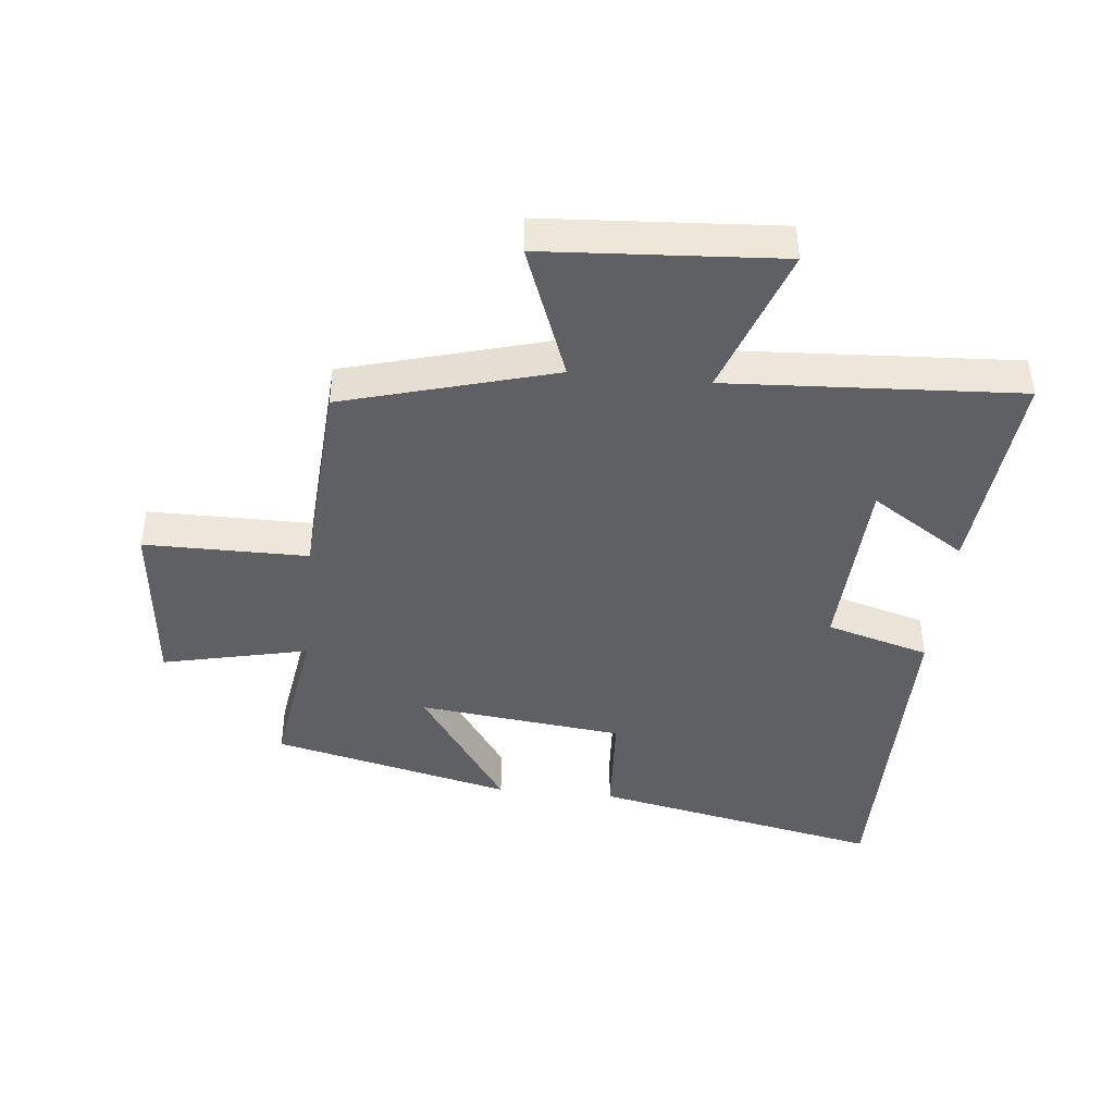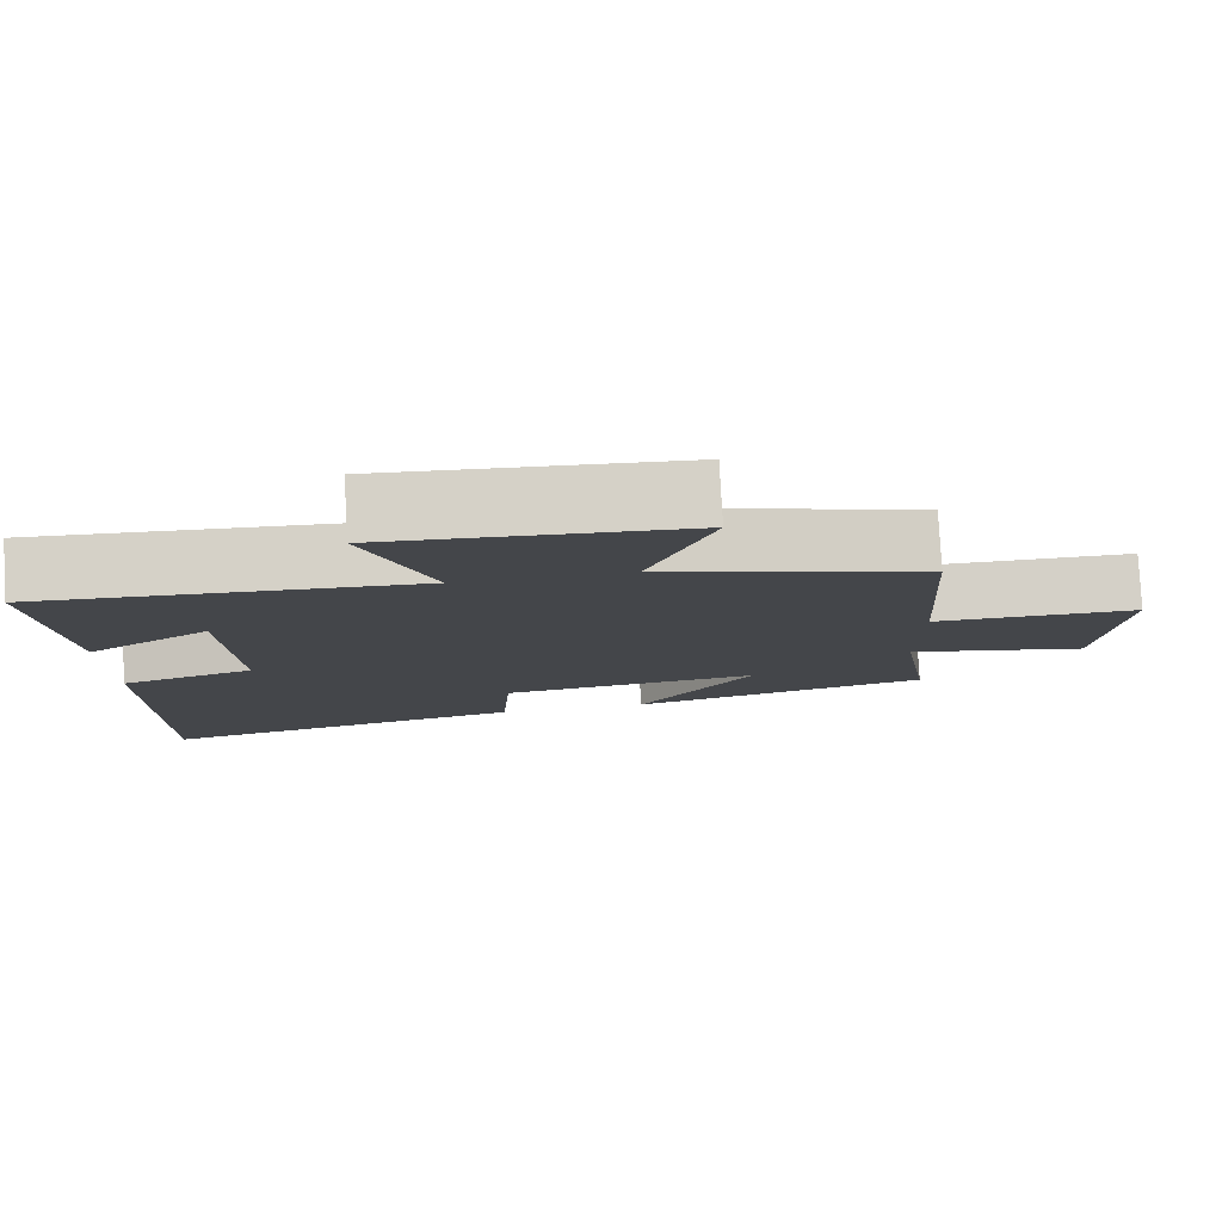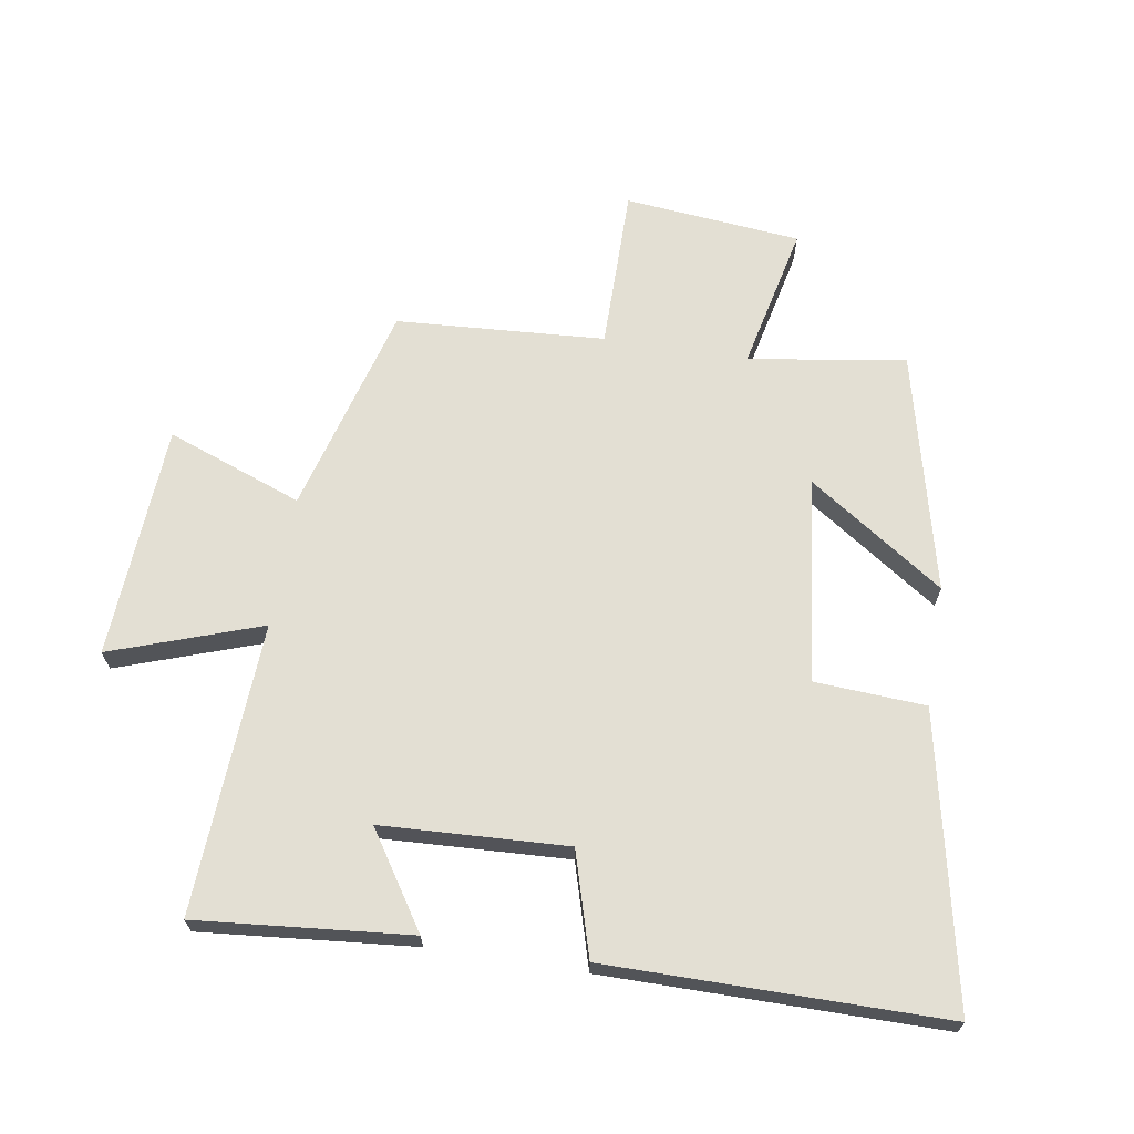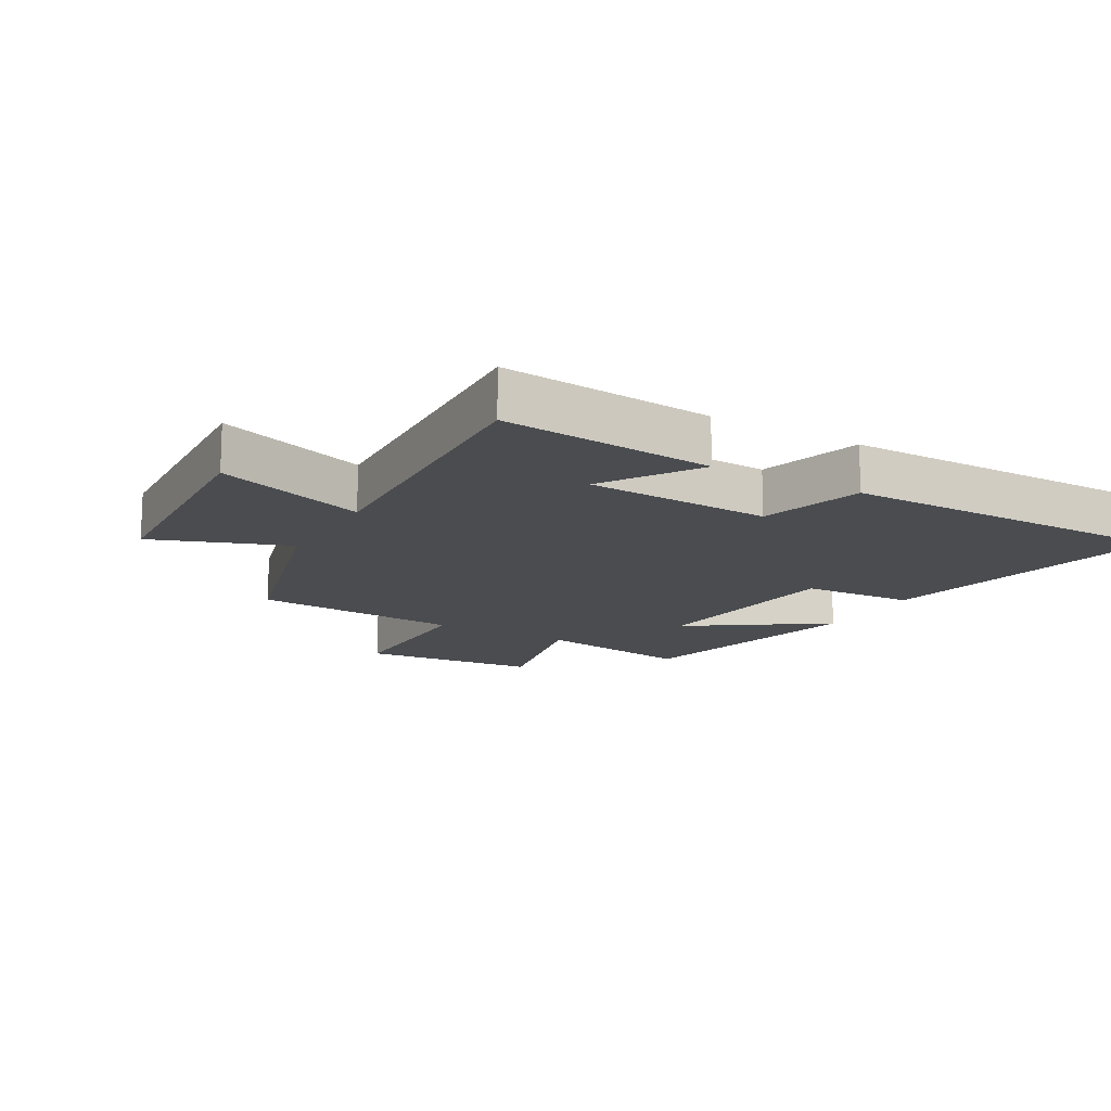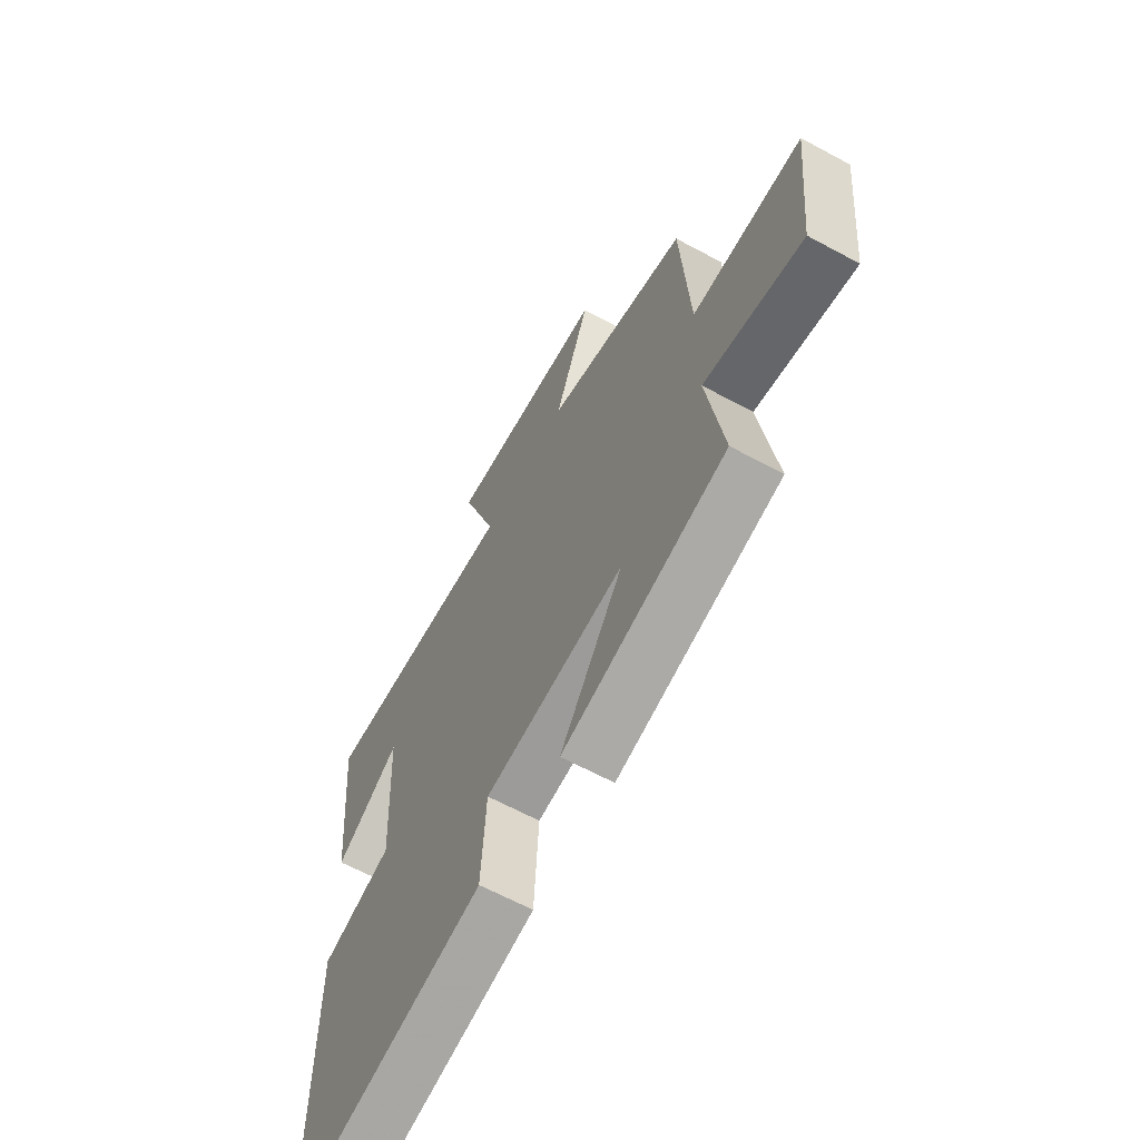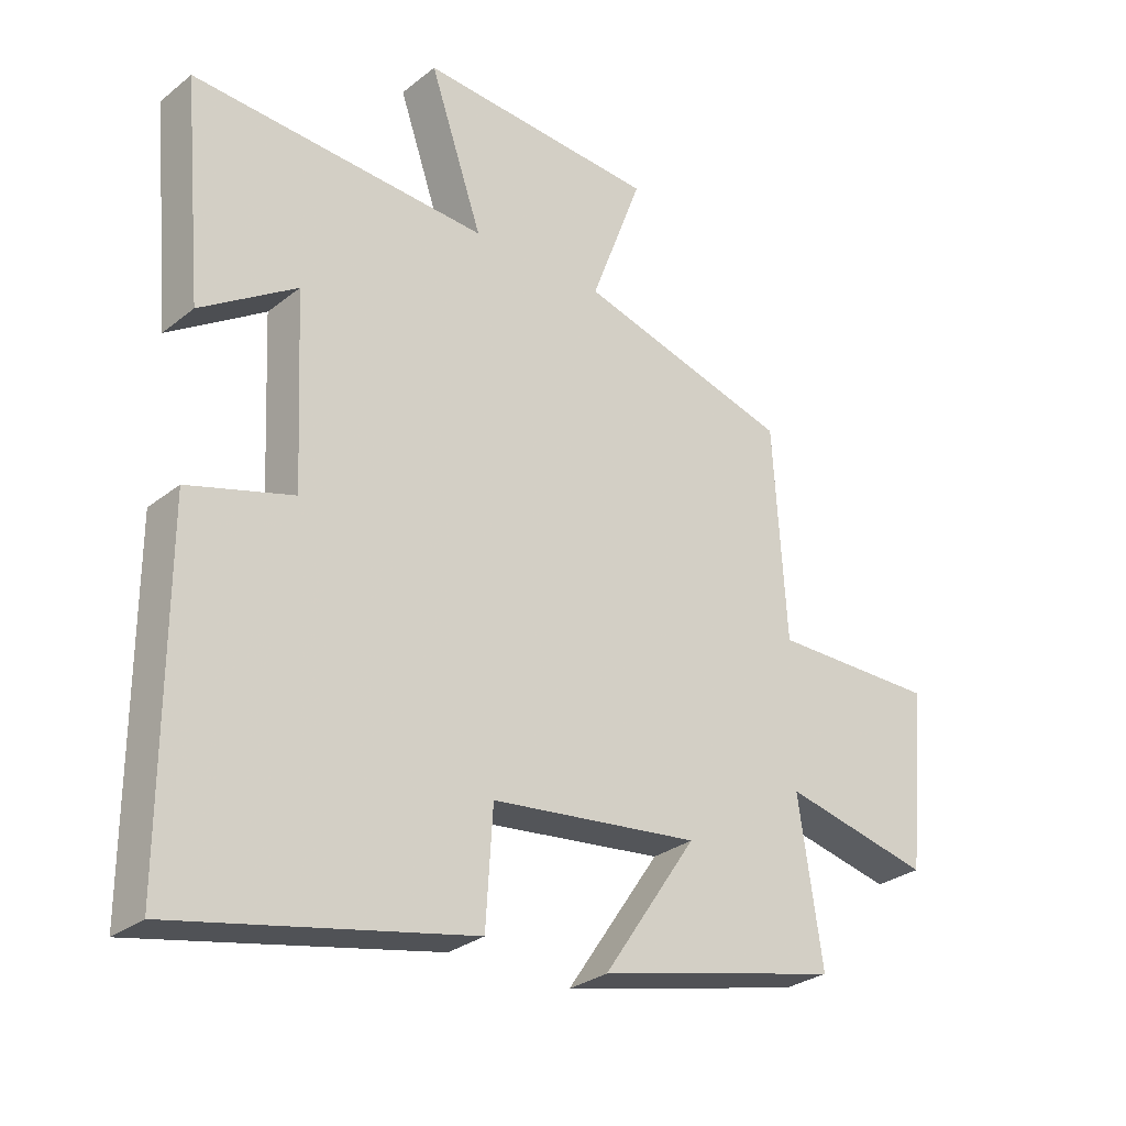
<metadata>
{"format":"obj","ext":"obj","renderer":"f3d","projection":"perspective","resolution":1024,"background":"white","views":[{"elev":-42.4,"azim":-5.8,"up":"+Y"},{"elev":80.0,"azim":176.8,"up":"+Z"},{"elev":67.1,"azim":99.1,"up":"+Y"},{"elev":-14.9,"azim":60.1,"up":"+Y"},{"elev":-63.6,"azim":-118.7,"up":"+Z"},{"elev":-28.9,"azim":139.4,"up":"+Z"}]}
</metadata>
<code>
v 0.501 0.07 -0.597
v 0.037 0.07 -0.5
v 0.026 0.07 -0.322
v -0.302 0.07 -0.284
v -0.155 0.07 -0.5
v -0.538 0.07 -0.408
v -0.5 0.07 -0.157
v -0.732 0.07 -0.209
v -0.76 0.07 0.073
v -0.5 0.07 0.073
v -0.479 0.07 0.406
v -0.144 0.07 0.5
v -0.225 0.07 0.716
v 0.149 0.07 0.74
v 0.066 0.07 0.5
v 0.531 0.07 0.526
v 0.5 0.07 0.186
v 0.349 0.07 0.284
v 0.335 0.07 -0.012
v 0.5 0.07 -0.06
v 0.501 0 -0.597
v 0.037 0 -0.5
v 0.026 0 -0.322
v -0.302 0 -0.284
v -0.155 0 -0.5
v -0.538 0 -0.408
v -0.5 0 -0.157
v -0.732 0 -0.209
v -0.76 0 0.073
v -0.5 0 0.073
v -0.479 0 0.406
v -0.144 0 0.5
v -0.225 0 0.716
v 0.149 0 0.74
v 0.066 0 0.5
v 0.531 0 0.526
v 0.5 0 0.186
v 0.349 0 0.284
v 0.335 0 -0.012
v 0.5 0 -0.06
f 19 20 1 2
f 18 19 2 3
f 15 16 17 18
f 15 18 3 4
f 12 13 14 15
f 10 11 12 15
f 10 15 4
f 7 8 9 10
f 7 10 4
f 4 5 6 7
f 22 21 40 39
f 23 22 39 38
f 38 37 36 35
f 24 23 38 35
f 35 34 33 32
f 35 32 31 30
f 24 35 30
f 30 29 28 27
f 24 30 27
f 27 26 25 24
f 1 21 22 2
f 2 22 23 3
f 3 23 24 4
f 4 24 25 5
f 5 25 26 6
f 6 26 27 7
f 7 27 28 8
f 8 28 29 9
f 9 29 30 10
f 10 30 31 11
f 11 31 32 12
f 12 32 33 13
f 13 33 34 14
f 14 34 35 15
f 15 35 36 16
f 16 36 37 17
f 17 37 38 18
f 18 38 39 19
f 19 39 40 20
f 20 40 21 1

</code>
